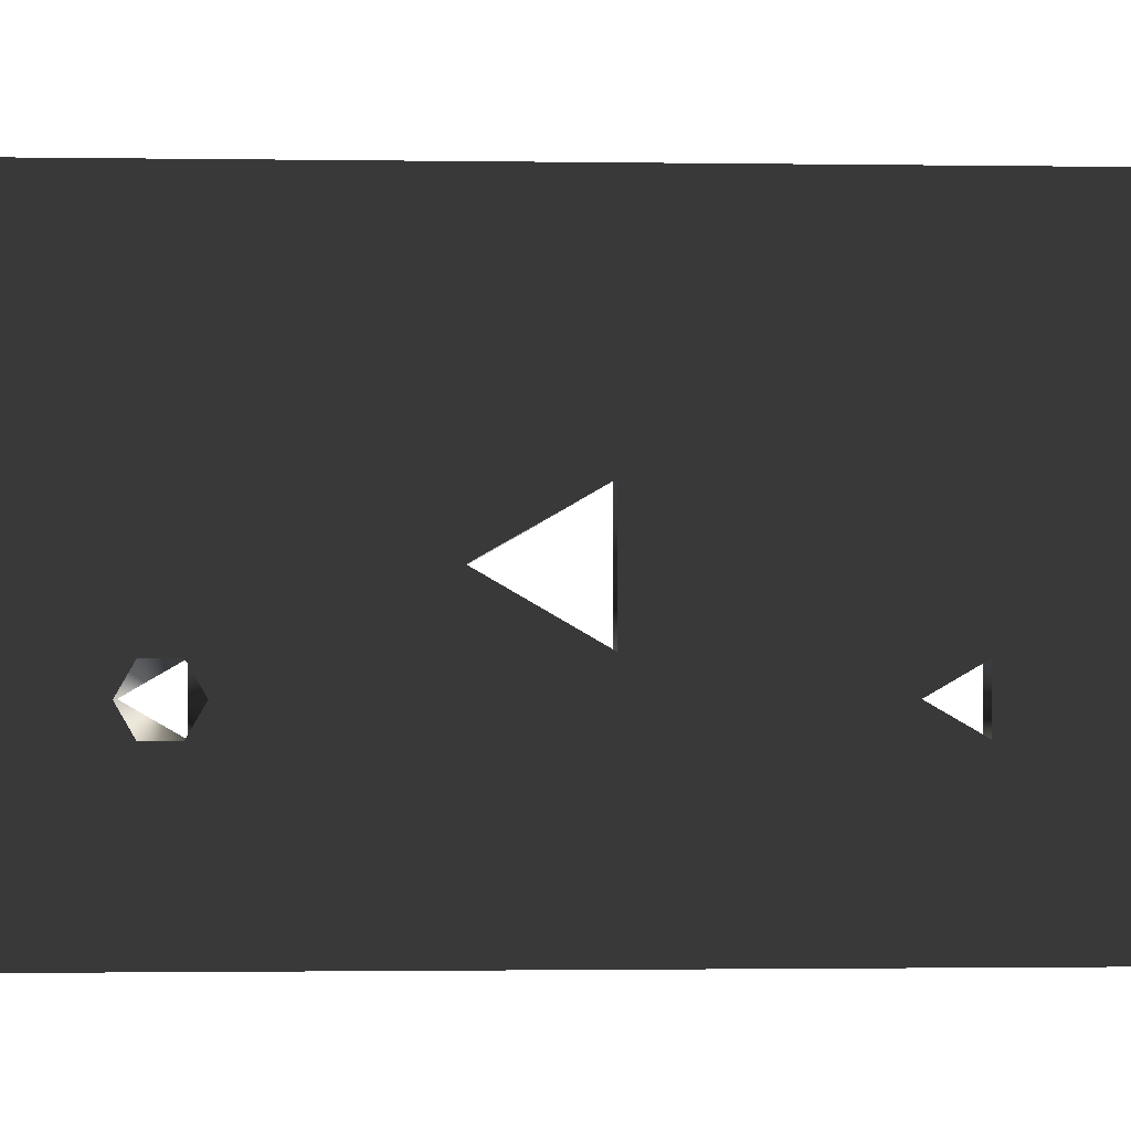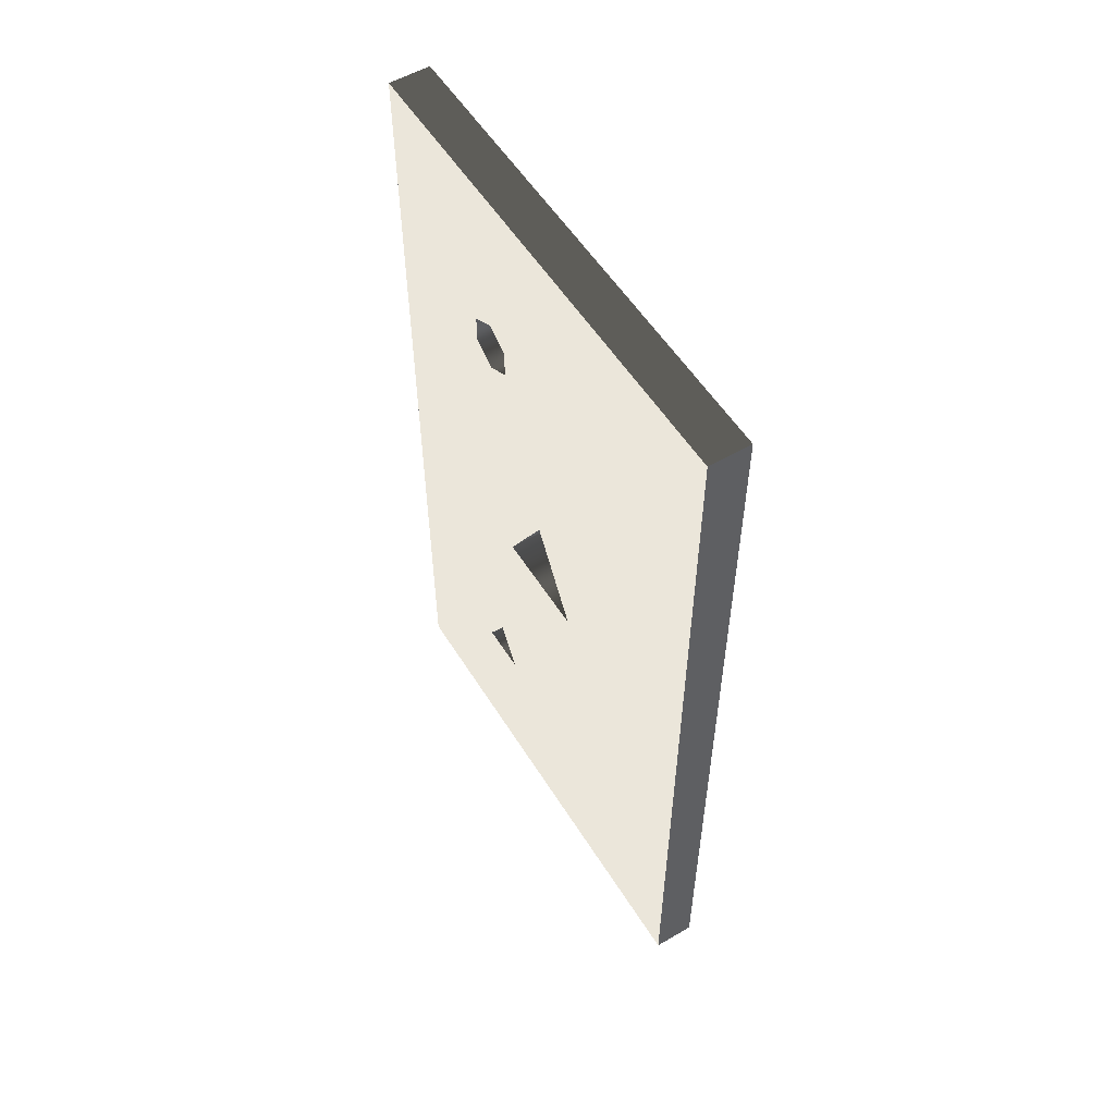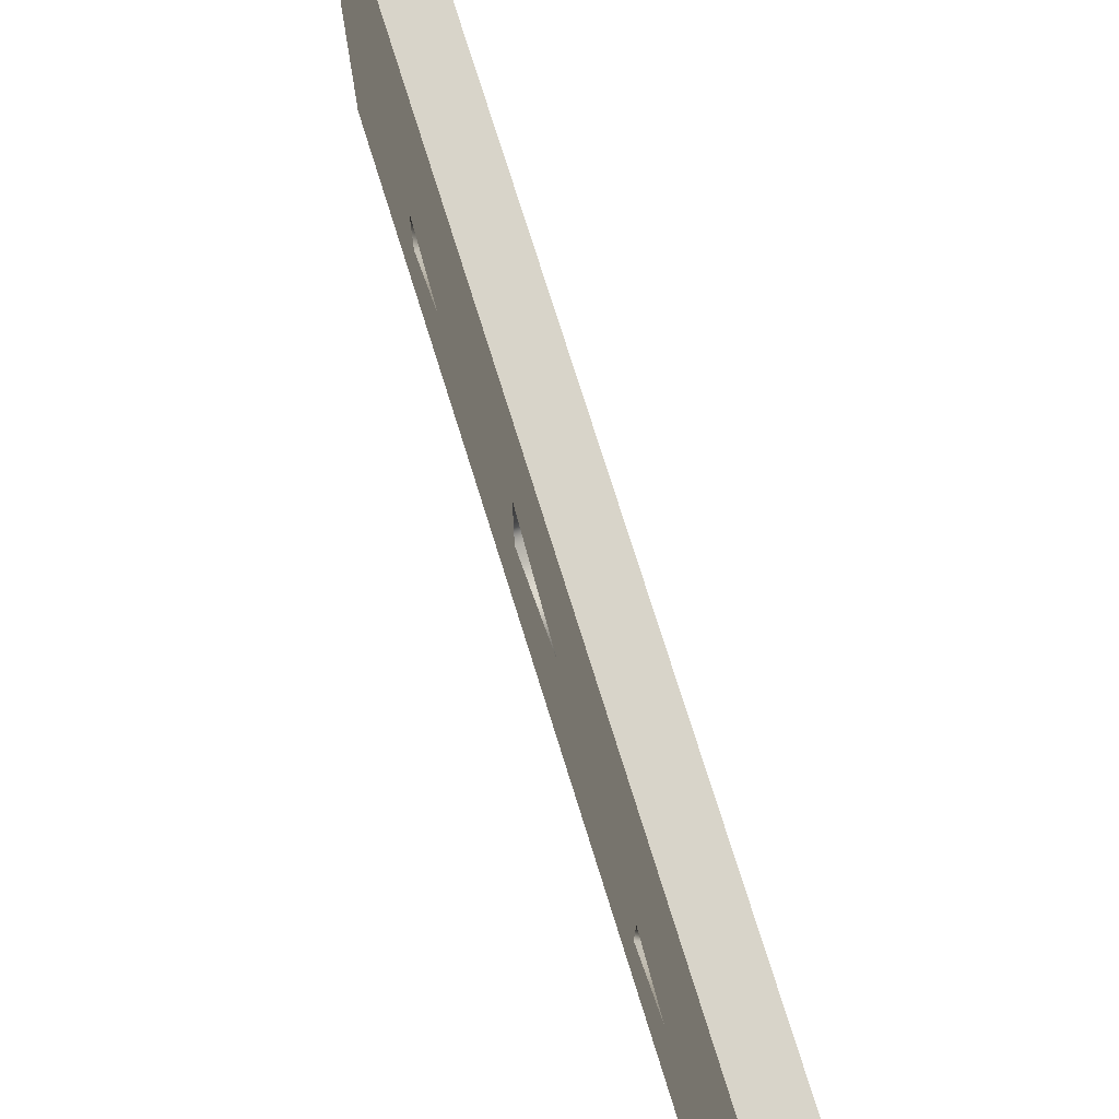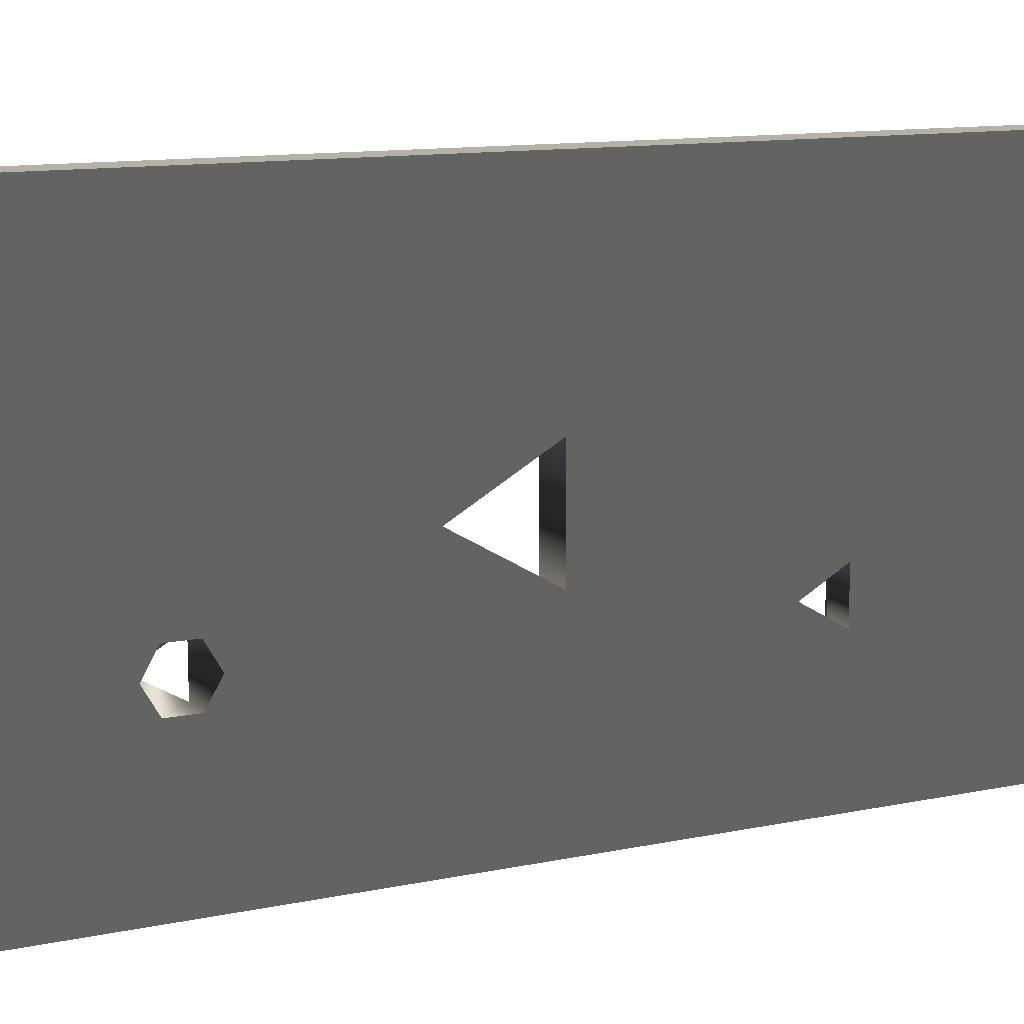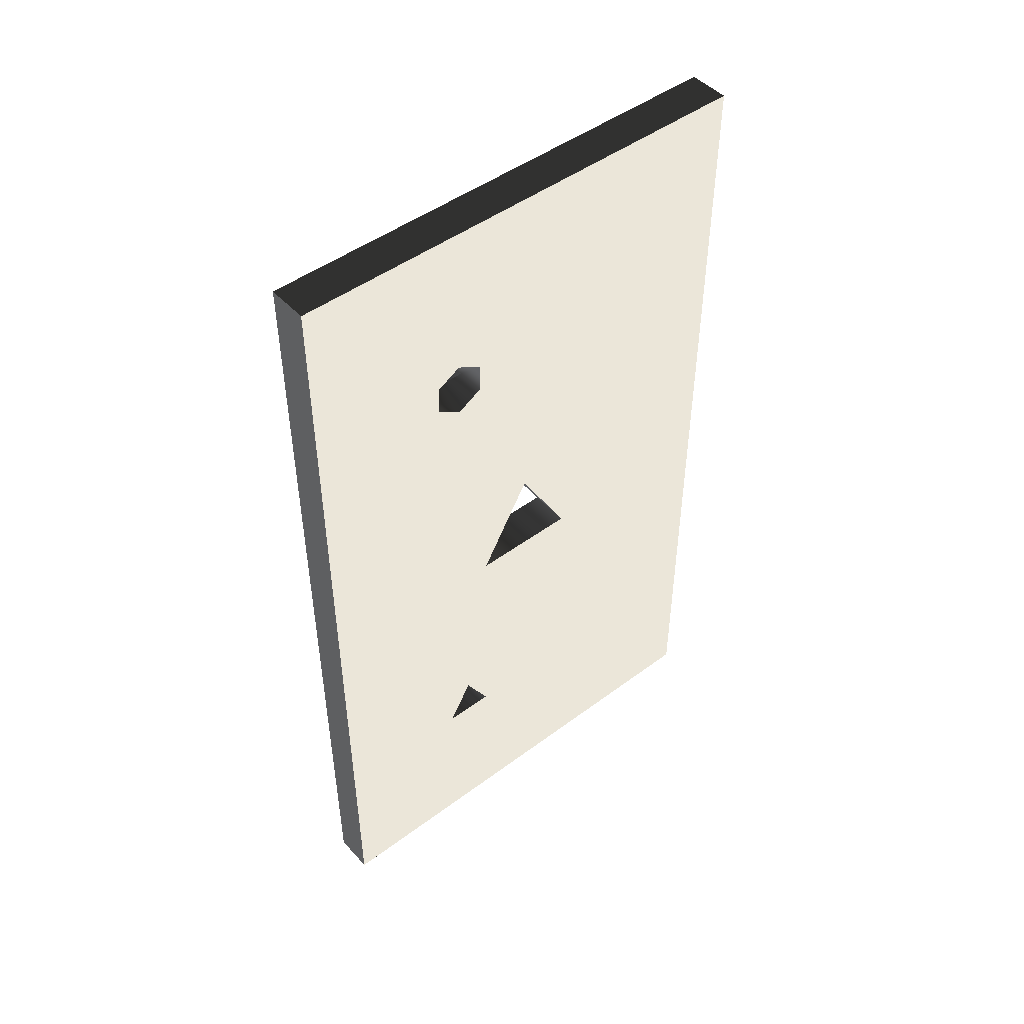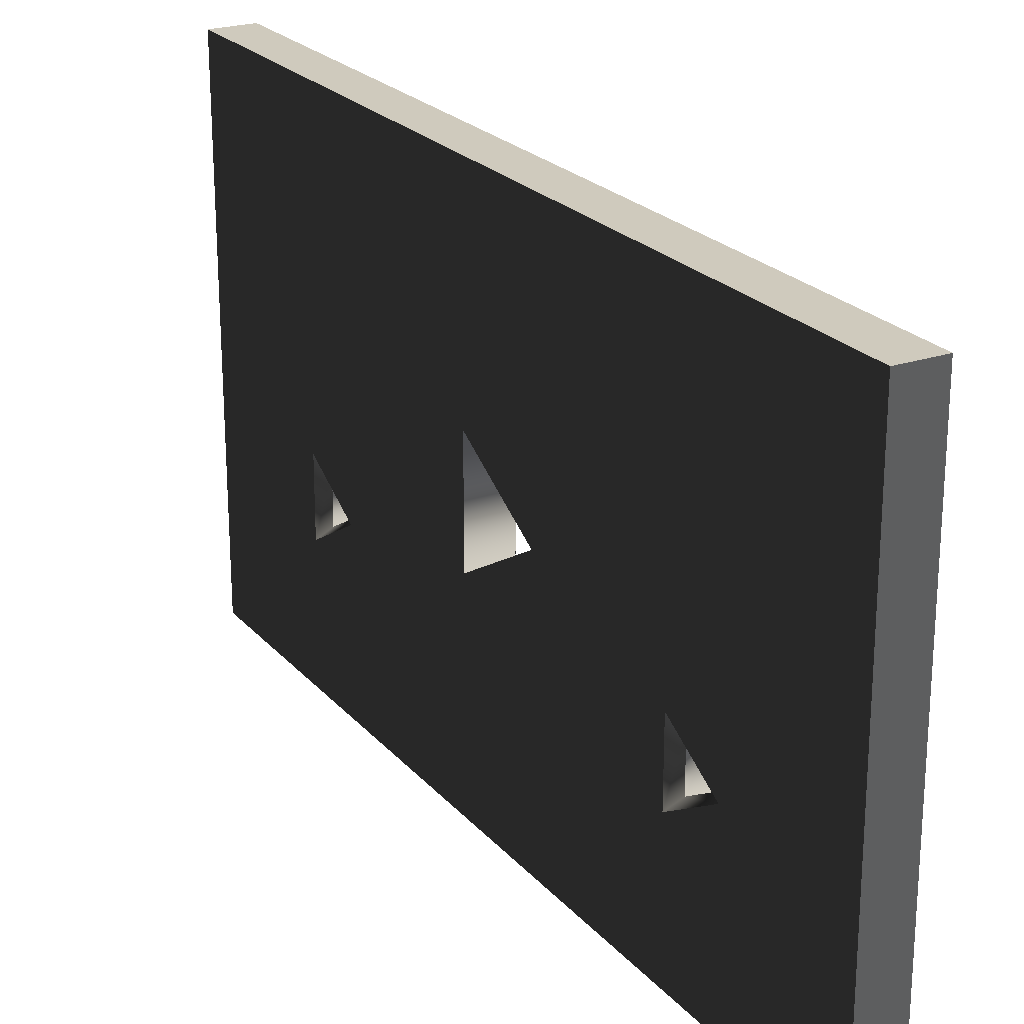
<metadata>
{"format":"obj","ext":"obj","renderer":"f3d","projection":"perspective","resolution":1024,"background":"white","views":[{"elev":-1.6,"azim":86.9,"up":"+Y"},{"elev":54.9,"azim":148.5,"up":"+Z"},{"elev":75.2,"azim":-17.3,"up":"+Y"},{"elev":12.1,"azim":63.8,"up":"+Y"},{"elev":47.5,"azim":50.0,"up":"+Z"},{"elev":23.1,"azim":-29.9,"up":"+Y"}]}
</metadata>
<code>
g Face_1
v 0.1375 -0.0031 -0.00325
v 0.1375 0.0029 -0.00325
v 0.1375 0.0029 -0.01375
v 0.1375 -0.0031 -0.01375
v 0.1375 -0.0011 -0.005
v 0.1375 -0.001533 -0.00575
v 0.1375 -0.000667 -0.00575
v 0.1375 -0.0011 -0.011
v 0.1375 -0.001533 -0.01175
v 0.1375 -0.000667 -0.01175
v 0.1375 -0.0001 -0.00775
v 0.1375 0.0005495 -0.008875
v 0.1375 -0.0007495 -0.008875
f 10 4 9
f 3 4 10
f 13 8 9
f 12 10 8
f 12 3 10
f 12 8 13
f 6 11 13
f 6 9 4
f 6 13 9
f 7 11 6
f 1 6 4
f 5 6 1
f 2 7 5
f 2 12 11
f 2 5 1
f 2 11 7
f 2 3 12
g Face_2
v 0.138 0.0029 -0.00325
v 0.138 0.0029 -0.01375
v 0.138 -0.0031 -0.01375
v 0.138 -0.0031 -0.00325
v 0.138 -0.0011 -0.00515
v 0.138 -0.0007969 -0.005325
v 0.138 -0.0007969 -0.005675
v 0.138 -0.0011 -0.00585
v 0.138 -0.001403 -0.005675
v 0.138 -0.001403 -0.005325
v 0.138 -0.0011 -0.01115
v 0.138 -0.0007969 -0.01168
v 0.138 -0.001403 -0.01168
v 0.138 -0.0001 -0.00775
v 0.138 0.0005495 -0.008875
v 0.138 -0.0007495 -0.008875
f 25 26 16
f 15 25 16
f 29 26 24
f 29 16 26
f 28 24 25
f 28 25 15
f 28 29 24
f 22 16 29
f 21 29 27
f 21 22 29
f 20 21 27
f 17 22 23
f 17 16 22
f 18 17 23
f 14 18 19
f 14 19 20
f 14 27 28
f 14 20 27
f 14 17 18
f 14 28 15
g Face_3
v 0.1375 -0.0031 -0.00325
v 0.138 -0.0031 -0.00325
v 0.1375 0.0029 -0.00325
v 0.138 0.0029 -0.00325
f 32 30 31
f 32 31 33
g Face_4
v 0.1375 0.0029 -0.00325
v 0.138 0.0029 -0.00325
v 0.1375 0.0029 -0.01375
v 0.138 0.0029 -0.01375
f 35 36 34
f 35 37 36
g Face_5
v 0.1375 0.0029 -0.01375
v 0.138 0.0029 -0.01375
v 0.1375 -0.0031 -0.01375
v 0.138 -0.0031 -0.01375
f 38 41 40
f 38 39 41
g Face_6
v 0.1375 -0.0031 -0.01375
v 0.138 -0.0031 -0.01375
v 0.1375 -0.0031 -0.00325
v 0.138 -0.0031 -0.00325
f 44 42 43
f 44 43 45
g Face_7
v 0.1375 -0.0001 -0.00775
v 0.1375 0.0005495 -0.008875
v 0.1375 -0.0007495 -0.008875
v 0.1375 -0.0001 -0.00775
v 0.138 -0.0001 -0.00775
v 0.138 0.0005495 -0.008875
v 0.138 -0.0007495 -0.008875
v 0.138 -0.0001 -0.00775
f 52 48 49
f 52 49 53
f 51 47 48
f 51 48 52
f 50 46 47
f 50 47 51
g Face_8
v 0.1376 -0.0011 -0.01115
v 0.1376 -0.0007969 -0.01168
v 0.1376 -0.001403 -0.01168
v 0.1376 -0.0011 -0.01115
v 0.138 -0.0011 -0.01115
v 0.138 -0.0007969 -0.01168
v 0.138 -0.001403 -0.01168
v 0.138 -0.0011 -0.01115
f 55 58 54
f 55 59 58
f 56 60 59
f 56 59 55
f 57 61 60
f 57 60 56
g Face_9
v 0.1376 -0.0011 -0.00515
v 0.1376 -0.0007969 -0.005675
v 0.1376 -0.001403 -0.005675
v 0.1376 -0.0011 -0.00515
v 0.138 -0.0011 -0.00515
v 0.138 -0.0007969 -0.005325
v 0.138 -0.0007969 -0.005675
v 0.138 -0.0011 -0.00585
v 0.138 -0.001403 -0.005675
v 0.138 -0.001403 -0.005325
v 0.138 -0.0011 -0.00515
f 62 67 66
f 63 68 67
f 63 69 68
f 63 67 62
f 64 70 69
f 64 71 70
f 64 69 63
f 65 72 71
f 65 71 64
g Face_10
v 0.1375 -0.0011 -0.005
v 0.1375 -0.001533 -0.00575
v 0.1375 -0.000667 -0.00575
v 0.1375 -0.0011 -0.005
v 0.1376 -0.0011 -0.00515
v 0.1376 -0.0007969 -0.005675
v 0.1376 -0.001403 -0.005675
v 0.1376 -0.0011 -0.00515
f 75 77 76
f 75 78 77
f 74 79 78
f 74 78 75
f 73 80 79
f 73 79 74
g Face_11
v 0.1375 -0.0011 -0.011
v 0.1375 -0.001533 -0.01175
v 0.1375 -0.000667 -0.01175
v 0.1375 -0.0011 -0.011
v 0.1376 -0.0011 -0.01115
v 0.1376 -0.0007969 -0.01168
v 0.1376 -0.001403 -0.01168
v 0.1376 -0.0011 -0.01115
f 83 85 84
f 83 86 85
f 82 87 86
f 82 86 83
f 81 88 87
f 81 87 82

</code>
